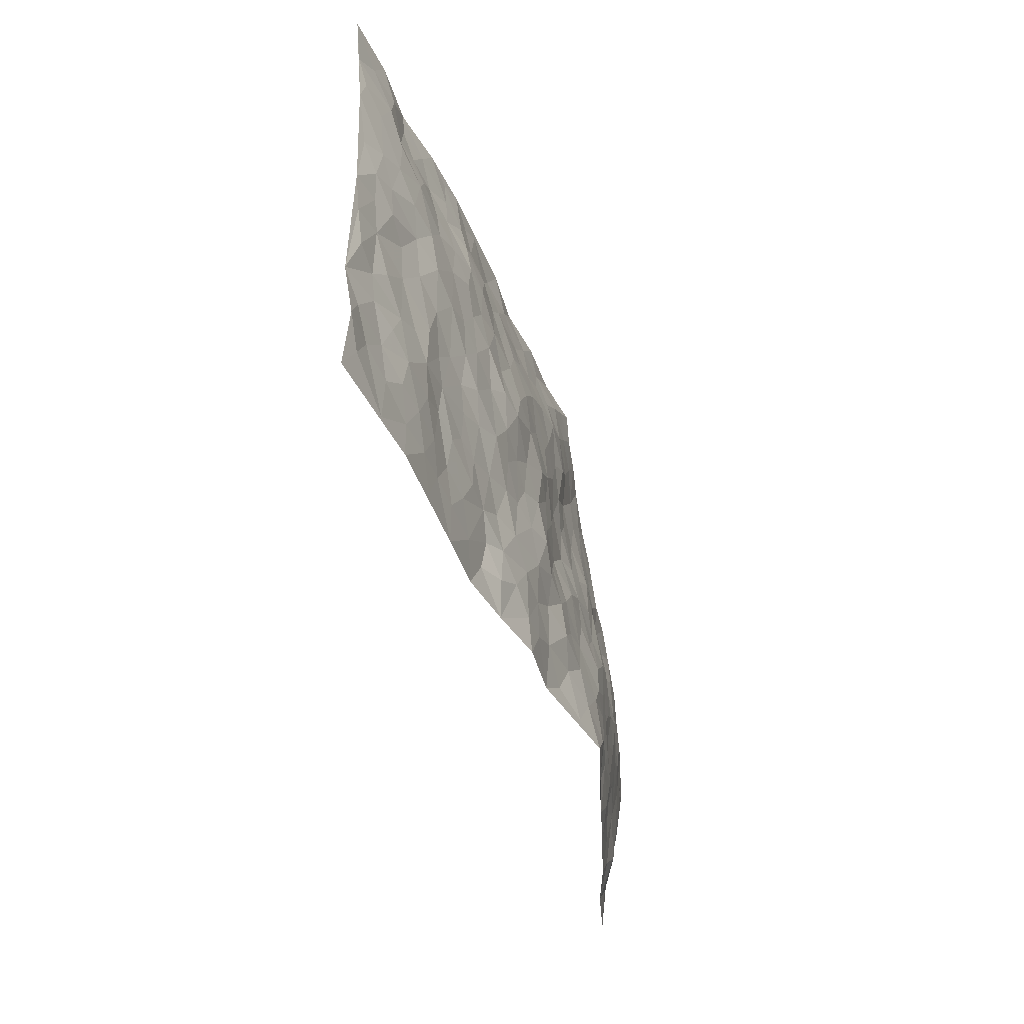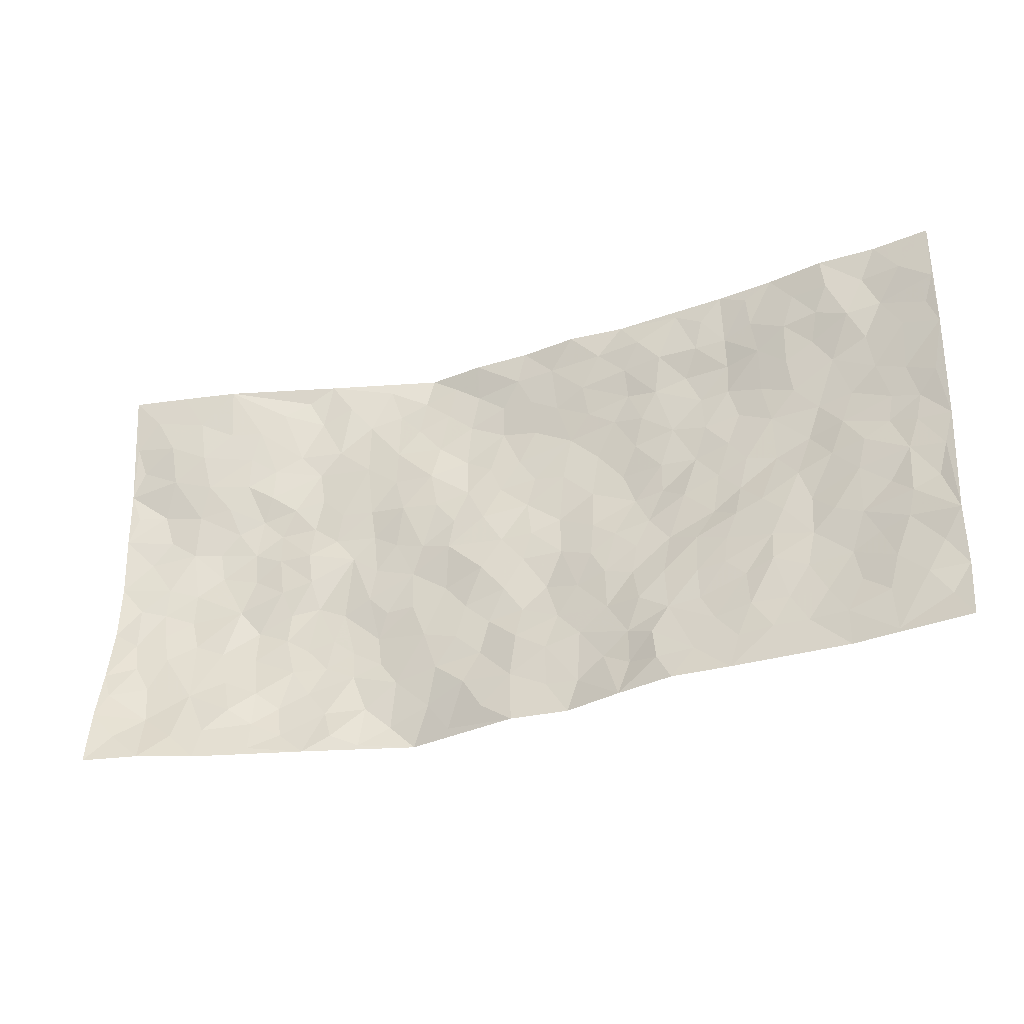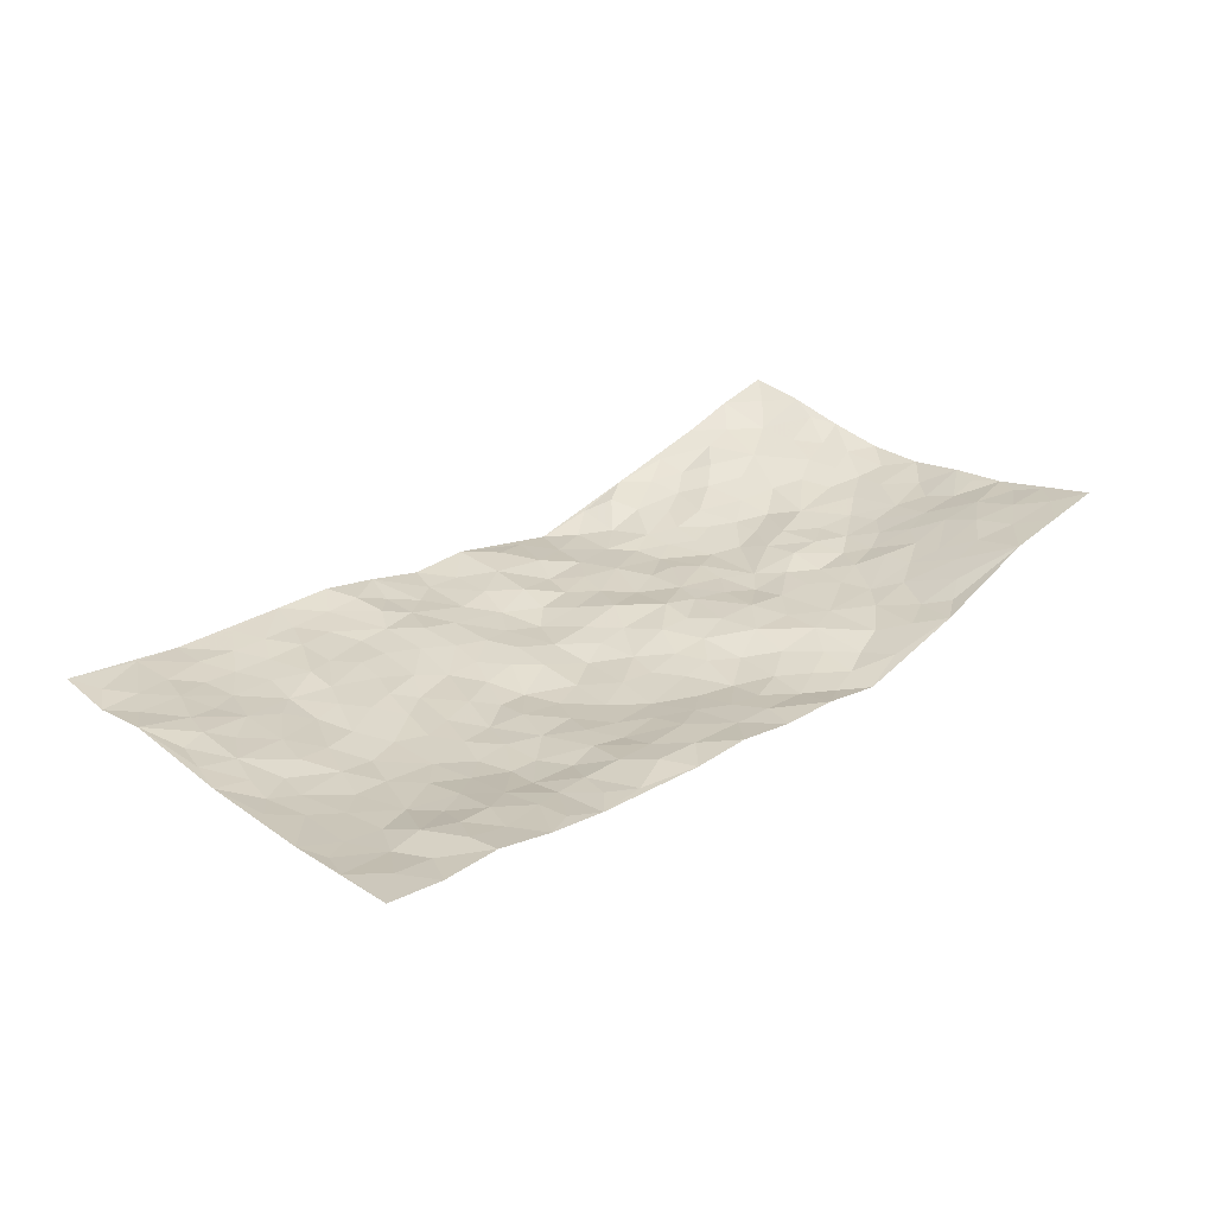
<metadata>
{"format":"obj","ext":"obj","renderer":"f3d","projection":"perspective","resolution":1024,"background":"white","views":[{"elev":-44.1,"azim":106.6,"up":"+Y"},{"elev":-37.8,"azim":22.2,"up":"+Y"},{"elev":29.7,"azim":134.5,"up":"+Z"}]}
</metadata>
<code>
v -0.992 0.05505 0.09994
v -0.9538 1.033 0.1443
v 0.947 -0.02897 0.04782
v 0.9836 0.9675 0.06307
v -0.8141 0.4349 -0.001345
v -0.9897 0.5473 0.04217
v -0.8745 0.4023 0.01718
v -0.03496 0.01336 -0.03232
v -0.9952 0.3009 0.05774
v -0.9389 0.3846 0.03157
v -0.7553 0.04636 0.03698
v -0.9912 0.1796 0.08608
v -0.731 0.3329 -0.008892
v -0.8717 0.05254 0.07463
v -0.8594 0.3327 0.01966
v -0.5175 0.03748 -0.02154
v -0.9734 0.239 0.06422
v -0.3196 0.1927 -0.06694
v -0.7961 0.3639 0.0008471
v -0.8831 0.1664 0.04071
v -0.9378 0.1155 0.07824
v -0.8154 0.1103 0.04052
v -0.6935 0.1681 0.008254
v -0.7451 0.1181 0.02317
v -0.8936 0.2534 0.03346
v -0.9282 0.317 0.03486
v -0.7897 0.2204 0.01852
v -0.7136 0.2498 -0.002741
v -0.8763 0.5321 0.01816
v -0.9943 0.4233 0.03965
v -0.7117 1.024 0.1013
v -0.5593 0.2571 -0.03267
v 0.2329 0.1575 -0.02125
v -0.9737 0.7922 0.08162
v -0.3849 0.4202 -0.04741
v -0.7778 0.7869 0.05416
v -0.7877 0.8629 0.07859
v -0.5961 0.4763 -0.0197
v -0.6087 0.6408 -0.02043
v -0.4768 1.026 0.02468
v -0.9545 0.73 0.06882
v -0.6719 0.5999 -0.01566
v -0.3925 0.7803 -0.02211
v -0.5314 0.3133 -0.04379
v -0.4833 0.2572 -0.04827
v -0.5205 0.1956 -0.04099
v -0.4557 0.6654 -0.02613
v -0.3767 0.5868 -0.04099
v 0.1532 0.4765 -0.04884
v -0.358 0.2482 -0.06481
v -0.2174 0.6298 -0.03018
v -0.3826 0.6557 -0.03038
v -0.3333 0.08453 -0.0753
v -0.6283 0.7433 0.009103
v -0.42 0.2241 -0.05663
v -0.8771 0.6607 0.03184
v -0.05589 0.3594 -0.04476
v 0.03894 0.3468 -0.05904
v 0.2847 0.4484 -0.04433
v -0.1038 0.5655 -0.03574
v -0.1743 0.5731 -0.03399
v 0.08601 0.636 -0.05162
v -0.6529 0.383 -0.03151
v -0.7583 0.614 -0.001029
v -0.9412 0.85 0.09086
v -0.5857 0.165 -0.02877
v -0.3974 0.0424 -0.05174
v -0.8097 0.508 0.0009657
v -0.6397 0.2105 -0.01458
v -0.6381 0.0583 0.00544
v -0.2779 0.02656 -0.08104
v -0.64 0.127 -0.007339
v -0.5733 0.08975 -0.02011
v -0.4582 0.0705 -0.03429
v -0.4779 0.1365 -0.04385
v -0.8912 0.7278 0.05081
v -0.9557 0.9121 0.1117
v -0.7498 0.549 -0.009935
v 0.007422 1.006 -0.01926
v -0.8044 0.7134 0.03539
v -0.5827 0.3499 -0.03731
v -0.5259 0.4922 -0.02535
v -0.002143 0.5811 -0.05203
v -0.06141 0.4947 -0.04344
v -0.01154 0.4291 -0.04662
v -0.1527 0.1456 -0.04922
v -0.5742 0.7028 -0.01197
v -0.9237 0.6075 0.03168
v -0.7332 0.7268 0.02572
v -0.4704 0.3285 -0.05164
v -0.6526 0.3045 -0.02306
v -0.5065 0.7196 -0.02212
v -0.1852 0.5024 -0.03092
v -0.2771 0.4584 -0.04473
v -0.6531 0.6857 -0.006932
v -0.03985 0.1288 -0.03927
v -0.4275 0.539 -0.03973
v -0.3649 0.3157 -0.06306
v -0.2522 0.5247 -0.03742
v -0.197 0.4005 -0.04966
v -0.98 0.6687 0.06626
v -0.7119 0.6609 0.00103
v -0.8213 0.6211 0.01467
v -0.3908 0.1392 -0.06469
v -0.532 0.5647 -0.01821
v -0.6992 0.4445 -0.01746
v -0.1492 0.3402 -0.04931
v -0.1722 0.2666 -0.05169
v -0.526 0.6432 -0.02683
v 0.1063 0.734 -0.05011
v -0.02763 0.226 -0.04139
v -0.09433 0.2868 -0.05262
v -0.01591 0.298 -0.05356
v -0.4488 0.3944 -0.05451
v -0.2221 0.2039 -0.05841
v -0.6675 0.5251 -0.02078
v -0.5748 0.4156 -0.03511
v -0.5107 0.4242 -0.04695
v -0.3188 0.5483 -0.03837
v -0.2776 0.3725 -0.0491
v -0.3693 0.4934 -0.04493
v -0.2489 0.2918 -0.05118
v -0.106 0.4245 -0.0344
v -0.6057 0.5661 -0.01639
v -0.1166 0.2133 -0.05688
v -0.2423 0.1155 -0.06826
v -0.4217 0.288 -0.05791
v -0.9416 0.484 0.02667
v -0.8829 0.4652 0.01281
v 0.07733 0.4284 -0.05208
v 0.1848 0.2395 -0.03254
v 0.07217 0.5227 -0.06038
v 0.00801 0.497 -0.04941
v 0.1495 0.3958 -0.04221
v 0.7796 0.4746 0.01851
v 0.2059 0.4345 -0.04317
v 0.2461 0.3126 -0.03158
v 0.1523 0.5702 -0.05766
v 0.1306 0.9989 -0.001618
v -0.3001 0.6422 -0.02571
v 0.4281 0.8698 -0.004924
v 0.497 0.986 0.009451
v -0.2152 0.7996 -0.03811
v -0.05524 0.8754 -0.04005
v -0.341 0.374 -0.05175
v -0.469 0.5954 -0.03068
v -0.1069 0.06795 -0.04092
v -0.1909 0.04215 -0.06226
v 0.08907 0.006719 -0.03859
v 0.01647 0.8674 -0.03314
v -0.02017 0.7105 -0.05113
v 0.3965 0.1902 -0.008068
v 0.3196 0.2863 -0.01795
v 0.5835 0.5115 -0.01973
v 0.5172 0.5349 -0.02364
v 0.4274 0.1275 0.0003361
v 0.4999 0.2169 0.0004142
v 0.3963 0.3548 -0.01936
v 0.0169 0.6497 -0.05197
v -0.06571 0.6399 -0.0467
v -0.1498 0.7454 -0.04868
v -0.09052 0.7067 -0.04626
v -0.06013 0.8036 -0.05164
v -0.1426 0.6486 -0.0392
v 0.02052 0.7834 -0.04798
v 0.2523 0.9931 -0.007062
v -0.01363 0.9347 -0.0261
v -0.2678 0.8672 -0.03307
v -0.1963 0.8977 -0.04061
v -0.3163 0.8039 -0.0225
v -0.2376 1.018 -0.04001
v -0.2309 0.7156 -0.02616
v -0.3214 0.7235 -0.02639
v -0.1387 0.8452 -0.04539
v -0.1155 1.01 -0.02218
v 0.2165 0.7454 -0.039
v 0.1693 0.6691 -0.05332
v 0.3201 0.5904 -0.04202
v 0.2517 0.5212 -0.0579
v 0.2619 0.6639 -0.04427
v 0.4242 0.7365 -0.0317
v 0.3526 0.6775 -0.03671
v 0.284 0.7296 -0.03156
v 0.07423 0.9333 -0.01974
v 0.08036 0.8279 -0.03404
v 0.148 0.8586 -0.02197
v 0.2533 0.869 -0.0139
v 0.3224 0.7883 -0.0229
v 0.2258 0.5954 -0.05647
v -0.8666 0.9011 0.09993
v -0.6755 0.8479 0.04289
v -0.8617 0.8106 0.07665
v -0.8327 1.029 0.1232
v -0.9012 0.9733 0.1216
v -0.7924 0.9516 0.09778
v -0.7194 0.9146 0.07335
v -0.5932 0.958 0.04573
v -0.6506 0.9149 0.05392
v -0.6858 0.7794 0.02795
v -0.559 0.8457 0.006256
v -0.6203 0.8133 0.01713
v -0.5064 0.9313 0.00735
v -0.3891 0.904 -0.01889
v -0.5349 0.9896 0.02929
v -0.465 0.8454 -0.01228
v -0.4354 0.963 0.003234
v -0.3375 0.9958 -0.01568
v -0.5143 0.7921 -0.01401
v -0.3177 0.9242 -0.03186
v -0.2544 0.9506 -0.03889
v 0.1562 0.7866 -0.03609
v 0.2556 0.8018 -0.0294
v 0.1933 0.931 -0.01042
v 0.3948 0.8054 -0.02482
v 0.3405 0.8733 -0.005138
v 0.3882 0.9733 0.001687
v 0.2932 0.9311 0.0001328
v 0.4472 0.937 0.003761
v 0.3693 0.4871 -0.03497
v 0.317 0.5244 -0.05044
v 0.4787 0.5937 -0.02959
v 0.4289 0.656 -0.03098
v 0.4001 0.5806 -0.03984
v 0.3268 0.187 -0.008852
v 0.4625 0.3256 -0.008445
v 0.4505 0.513 -0.03027
v 0.3309 0.3826 -0.03597
v -0.1191 0.9292 -0.04153
v -0.1776 0.9744 -0.03964
v 0.2906 0.1319 -0.004094
v 0.579 -4.72e-06 0.0151
v 0.1816 0.3352 -0.03662
v 0.2548 0.3834 -0.03788
v 0.5614 0.2349 0.009099
v 0.7398 0.973 0.04845
v 0.9548 0.22 0.05345
v 0.4944 0.8015 -0.01759
v 0.7066 0.468 0.005794
v 0.4887 0.7366 -0.02564
v 0.9668 0.4693 0.04148
v 0.649 0.2773 0.004212
v 0.498 0.4567 -0.02199
v 0.758 0.2893 0.01893
v 0.5464 0.4032 -0.005803
v 0.4549 -0.006995 0.01426
v 0.06752 0.2577 -0.04842
v 0.4744 0.06719 0.006904
v 0.1144 0.3232 -0.0469
v 0.3943 0.2606 -0.009009
v 0.8512 0.2397 0.03648
v 0.6291 0.4459 -0.004042
v 0.548 0.06917 0.01064
v 0.4355 0.4167 -0.0276
v 0.5905 0.3576 0.00133
v 0.2618 0.232 -0.01596
v 0.4566 0.2629 -0.002972
v 0.2344 0.07831 -0.01842
v 0.3311 -0.0003848 0.01402
v 0.2102 0.003186 -0.009655
v 0.1732 0.1164 -0.03162
v 0.0419 0.177 -0.03837
v 0.1199 0.1936 -0.03819
v 0.5862 0.1328 0.006055
v 0.7617 0.4012 0.01946
v 0.7254 0.2006 0.01171
v 0.6218 0.06429 0.01145
v 0.6532 0.3678 0.0001506
v 0.6992 0.3205 0.01206
v 0.8661 0.3001 0.03794
v 0.7378 0.5466 0.004231
v 0.6664 0.1272 0.008378
v 0.738 0.1286 0.01625
v 0.8232 0.3429 0.02555
v 0.9242 0.3203 0.03936
v 0.8715 0.4119 0.03312
v 0.5625 0.3 0.002605
v 0.7929 0.08244 0.02722
v 0.2991 0.06189 0.003172
v 0.3789 0.06333 0.00306
v 0.04078 0.08508 -0.0403
v 0.113 0.07603 -0.03907
v 0.9767 0.7184 0.04596
v 0.703 0.05948 0.01918
v 0.6321 0.1994 0.005484
v 0.9455 0.3948 0.04191
v 0.8954 0.4816 0.0313
v 0.7864 0.2275 0.02248
v 0.5058 0.1374 0.007673
v 0.7018 -0.01855 0.01788
v 0.4866 0.3843 -0.01015
v 0.9109 0.03485 0.03667
v 0.9524 0.09615 0.03508
v 0.8148 0.1562 0.03113
v 0.8717 0.0976 0.03665
v 0.7977 -0.01502 0.02919
v 0.9124 0.1598 0.04094
v 0.6596 0.5378 -0.0136
v 0.6886 0.6137 -0.009179
v 0.5817 0.6213 -0.0185
v 0.8238 0.6665 0.01399
v 0.6317 0.7541 0.003405
v 0.9504 0.5948 0.03915
v 0.7643 0.6195 0.001767
v 0.8489 0.5693 0.01771
v 0.7336 0.7231 0.00386
v 0.8367 0.5052 0.01768
v 0.9087 0.5458 0.02764
v 0.8882 0.6319 0.02507
v 0.6389 0.6753 -0.007932
v 0.5656 0.7101 -0.01558
v 0.5081 0.6634 -0.02785
v 0.8559 0.826 0.02842
v 0.7145 0.848 0.02994
v 0.8128 0.752 0.01647
v 0.8978 0.75 0.03168
v 0.7823 0.8182 0.03246
v 0.9773 0.8431 0.05398
v 0.6955 0.7825 0.01086
v 0.9546 0.7812 0.04401
v 0.7458 0.9063 0.04284
v 0.8619 0.9714 0.04733
v 0.6194 0.9801 0.02457
v 0.8249 0.8999 0.03595
v 0.9108 0.899 0.04912
v 0.6665 0.9138 0.0282
v 0.5612 0.8864 0.008984
v 0.4962 0.8698 -0.00442
v 0.557 0.9545 0.01555
v 0.5715 0.807 0.001893
v 0.6383 0.8415 0.02005
f 29 6 128
f 12 21 20
f 26 10 9
f 55 45 46
f 27 19 15
f 26 9 17
f 101 6 88
f 12 1 21
f 7 15 19
f 125 86 96
f 84 123 85
f 129 29 128
f 25 27 15
f 12 20 17
f 73 75 66
f 22 14 11
f 26 17 25
f 9 12 17
f 25 15 26
f 5 129 7
f 52 146 48
f 55 18 50
f 7 19 5
f 20 27 25
f 124 82 105
f 41 76 34
f 20 14 22
f 14 20 21
f 14 21 1
f 24 22 11
f 24 27 22
f 72 66 69
f 69 32 91
f 70 24 11
f 24 23 27
f 17 20 25
f 27 20 22
f 10 15 7
f 10 26 15
f 23 28 27
f 27 13 19
f 28 23 69
f 13 27 28
f 119 121 94
f 10 7 129
f 6 30 128
f 9 10 30
f 36 192 80
f 80 102 89
f 118 81 44
f 64 103 78
f 115 126 86
f 45 32 46
f 91 63 13
f 129 68 29
f 95 87 54
f 95 54 199
f 202 40 204
f 82 97 105
f 29 88 6
f 18 55 104
f 148 126 71
f 38 82 124
f 50 18 122
f 117 82 38
f 5 19 106
f 82 117 118
f 80 64 102
f 127 45 55
f 194 77 190
f 98 35 114
f 39 124 105
f 127 50 98
f 106 19 13
f 66 75 46
f 39 95 42
f 63 117 38
f 95 89 102
f 101 56 76
f 51 140 99
f 18 53 126
f 62 83 132
f 45 127 90
f 112 113 57
f 103 29 68
f 130 85 58
f 109 39 105
f 35 94 121
f 113 246 58
f 151 165 163
f 120 100 94
f 114 127 98
f 192 190 65
f 95 39 87
f 36 191 37
f 67 104 74
f 56 101 88
f 13 63 106
f 192 34 76
f 268 241 243
f 108 115 125
f 93 84 60
f 133 84 85
f 156 288 157
f 101 76 41
f 80 103 64
f 105 97 146
f 99 61 51
f 92 109 47
f 125 96 111
f 158 227 153
f 75 104 55
f 69 66 32
f 81 91 32
f 106 78 68
f 42 64 78
f 77 34 65
f 24 70 72
f 75 73 16
f 16 71 67
f 2 34 77
f 13 28 91
f 103 56 88
f 56 80 76
f 72 69 23
f 11 16 70
f 16 73 70
f 16 67 74
f 115 18 126
f 24 72 23
f 73 72 70
f 16 74 75
f 72 73 66
f 32 45 44
f 84 83 60
f 66 46 32
f 78 106 116
f 117 63 81
f 67 53 104
f 103 68 78
f 69 91 28
f 36 80 89
f 106 38 116
f 106 68 5
f 81 118 117
f 62 132 138
f 32 44 81
f 53 67 71
f 57 58 85
f 123 100 107
f 93 60 61
f 33 230 224
f 8 96 147
f 132 133 130
f 140 48 119
f 93 100 123
f 122 98 50
f 164 60 160
f 53 71 126
f 125 112 108
f 193 194 195
f 75 55 46
f 63 91 81
f 56 103 80
f 196 198 31
f 18 104 53
f 121 48 97
f 38 106 63
f 118 97 82
f 97 35 121
f 51 172 140
f 130 134 49
f 87 39 109
f 288 252 263
f 97 114 35
f 47 43 92
f 57 113 58
f 248 130 58
f 34 101 41
f 114 90 127
f 116 124 42
f 145 94 35
f 118 114 97
f 167 79 175
f 98 145 35
f 85 123 57
f 43 47 52
f 199 36 89
f 42 78 116
f 159 83 62
f 88 29 103
f 74 104 75
f 118 44 90
f 173 140 172
f 42 95 102
f 190 192 37
f 65 190 77
f 89 95 199
f 125 111 112
f 92 87 109
f 18 115 122
f 177 180 176
f 112 57 107
f 109 105 146
f 93 94 100
f 285 286 275
f 96 86 147
f 137 232 131
f 57 123 107
f 87 92 208
f 49 134 136
f 132 130 49
f 161 164 162
f 50 127 55
f 122 108 107
f 122 107 100
f 48 140 52
f 118 90 114
f 99 119 94
f 123 84 93
f 36 37 192
f 48 121 119
f 120 122 100
f 39 42 124
f 38 124 116
f 248 58 246
f 44 45 90
f 98 122 120
f 146 52 47
f 94 93 99
f 168 209 170
f 212 183 188
f 202 197 200
f 42 102 64
f 107 108 112
f 99 93 61
f 8 280 96
f 112 111 113
f 125 115 86
f 115 108 122
f 128 30 10
f 5 68 129
f 10 129 128
f 132 49 138
f 83 84 133
f 130 133 85
f 83 133 132
f 248 134 130
f 156 152 224
f 151 110 165
f 212 186 211
f 153 224 249
f 254 251 244
f 246 261 262
f 225 158 249
f 49 136 179
f 185 184 150
f 214 188 181
f 181 188 182
f 161 163 174
f 143 170 172
f 110 211 185
f 184 79 167
f 174 228 169
f 62 110 159
f 163 150 144
f 210 169 229
f 170 143 168
f 176 211 110
f 98 120 145
f 94 145 120
f 48 146 97
f 109 146 47
f 148 86 126
f 147 86 148
f 71 8 148
f 8 147 148
f 244 276 254
f 232 136 134
f 174 143 161
f 60 83 160
f 163 162 151
f 159 160 83
f 261 281 262
f 259 281 149
f 219 220 59
f 246 113 111
f 33 255 131
f 157 256 152
f 137 255 153
f 230 278 279
f 262 260 33
f 154 155 242
f 131 255 137
f 248 131 232
f 281 280 149
f 259 258 278
f 220 179 59
f 159 151 160
f 162 160 151
f 164 61 60
f 228 174 144
f 144 174 163
f 159 110 151
f 161 172 164
f 186 184 185
f 161 162 163
f 61 164 51
f 160 162 164
f 187 217 213
f 150 163 165
f 205 202 200
f 79 184 139
f 170 43 173
f 174 169 143
f 161 143 172
f 167 144 150
f 176 180 183
f 172 170 173
f 223 226 221
f 185 150 165
f 99 140 119
f 207 206 203
f 172 51 164
f 43 52 173
f 173 52 140
f 167 175 228
f 228 229 169
f 210 168 169
f 177 110 62
f 189 138 179
f 62 138 177
f 136 232 233
f 181 182 222
f 150 184 167
f 178 180 189
f 49 179 138
f 177 138 189
f 180 178 182
f 178 179 220
f 307 308 304
f 222 223 221
f 215 187 188
f 176 183 212
f 187 213 186
f 214 215 188
f 185 211 186
f 237 181 239
f 182 188 183
f 110 185 165
f 216 215 141
f 211 176 212
f 182 183 180
f 176 110 177
f 213 184 186
f 178 189 179
f 177 189 180
f 195 190 37
f 197 198 200
f 195 194 190
f 34 192 65
f 80 192 76
f 37 196 195
f 194 2 77
f 193 2 194
f 196 37 191
f 31 193 195
f 198 196 191
f 31 195 196
f 199 201 191
f 197 204 31
f 198 191 201
f 31 198 197
f 201 199 54
f 36 199 191
f 54 208 201
f 208 43 205
f 208 54 87
f 198 201 200
f 206 205 203
f 43 170 203
f 210 207 209
f 40 202 206
f 31 204 40
f 197 202 204
f 208 205 200
f 43 203 205
f 205 206 202
f 203 209 207
f 171 40 207
f 40 206 207
f 208 200 201
f 43 208 92
f 170 209 203
f 168 143 169
f 207 210 171
f 168 210 209
f 188 187 212
f 212 187 186
f 166 139 213
f 184 213 139
f 237 214 181
f 215 214 141
f 216 141 218
f 213 217 166
f 142 166 216
f 217 216 166
f 187 215 217
f 216 217 215
f 237 141 214
f 142 216 218
f 223 222 182
f 179 136 59
f 223 220 219
f 267 238 251
f 237 327 141
f 223 182 178
f 158 290 253
f 220 223 178
f 59 233 227
f 233 59 136
f 248 246 131
f 153 249 158
f 251 254 267
f 223 219 226
f 111 261 246
f 297 251 238
f 276 256 157
f 167 228 144
f 229 228 175
f 175 171 229
f 229 171 210
f 260 257 33
f 265 271 272
f 266 289 283
f 269 243 250
f 249 224 152
f 266 283 271
f 227 233 137
f 253 227 158
f 325 313 320
f 135 264 275
f 310 329 239
f 270 298 297
f 249 256 225
f 275 273 269
f 311 222 221
f 155 154 299
f 234 276 157
f 310 311 299
f 222 239 181
f 221 226 155
f 266 263 252
f 242 290 244
f 264 273 275
f 273 264 243
f 242 244 154
f 276 290 225
f 288 234 157
f 240 282 302
f 275 286 306
f 225 290 158
f 234 263 284
f 241 254 276
f 233 232 137
f 137 153 227
f 264 135 238
f 244 251 154
f 260 259 257
f 227 253 219
f 33 224 255
f 154 297 299
f 240 302 307
f 297 154 251
f 264 268 243
f 253 226 219
f 271 284 263
f 277 294 293
f 290 242 253
f 241 234 284
f 59 227 219
f 242 155 226
f 252 245 231
f 157 152 156
f 257 230 33
f 152 256 249
f 278 230 257
f 262 33 131
f 224 153 255
f 259 278 257
f 134 248 232
f 230 279 224
f 96 261 111
f 261 96 280
f 280 281 261
f 246 262 131
f 252 247 245
f 268 267 241
f 283 277 272
f 288 247 252
f 275 274 285
f 295 291 294
f 267 268 264
f 263 234 288
f 309 310 299
f 290 276 244
f 283 272 271
f 267 254 241
f 265 243 241
f 236 240 285
f 297 238 270
f 303 305 298
f 241 276 234
f 221 155 299
f 272 277 293
f 250 243 287
f 286 285 240
f 284 271 265
f 271 263 266
f 295 3 291
f 225 256 276
f 241 284 265
f 289 266 231
f 3 292 291
f 321 235 323
f 293 294 296
f 279 278 258
f 245 279 258
f 279 156 224
f 260 281 259
f 280 8 149
f 262 281 260
f 231 266 252
f 267 264 238
f 306 304 270
f 283 289 295
f 243 269 273
f 236 269 250
f 294 292 296
f 274 236 285
f 269 274 275
f 250 287 293
f 245 289 231
f 236 274 269
f 156 279 247
f 242 226 253
f 247 279 245
f 243 265 287
f 288 156 247
f 265 272 293
f 296 292 236
f 293 287 265
f 295 294 277
f 277 283 295
f 236 250 296
f 289 3 295
f 292 294 291
f 293 296 250
f 300 304 308
f 325 320 235
f 329 330 326
f 270 304 303
f 270 303 298
f 309 305 301
f 135 306 270
f 299 297 298
f 298 309 299
f 238 135 270
f 300 314 305
f 303 300 305
f 304 306 307
f 300 303 304
f 282 319 315
f 322 325 235
f 275 306 135
f 307 306 286
f 240 307 286
f 308 307 302
f 302 282 308
f 308 282 315
f 305 309 298
f 310 309 301
f 310 301 329
f 310 239 311
f 222 311 239
f 299 311 221
f 319 312 315
f 312 323 316
f 301 305 318
f 305 314 316
f 300 308 315
f 316 314 312
f 312 314 315
f 315 314 300
f 323 312 324
f 316 313 318
f 282 4 317
f 330 313 325
f 4 321 324
f 235 320 323
f 282 317 319
f 312 319 317
f 326 325 322
f 316 320 313
f 316 318 305
f 142 218 327
f 327 218 141
f 316 323 320
f 324 312 317
f 4 324 317
f 321 323 324
f 318 313 330
f 328 326 322
f 326 327 329
f 329 327 237
f 326 328 327
f 322 142 328
f 327 328 142
f 329 237 239
f 301 318 330
f 326 330 325
f 330 329 301

</code>
